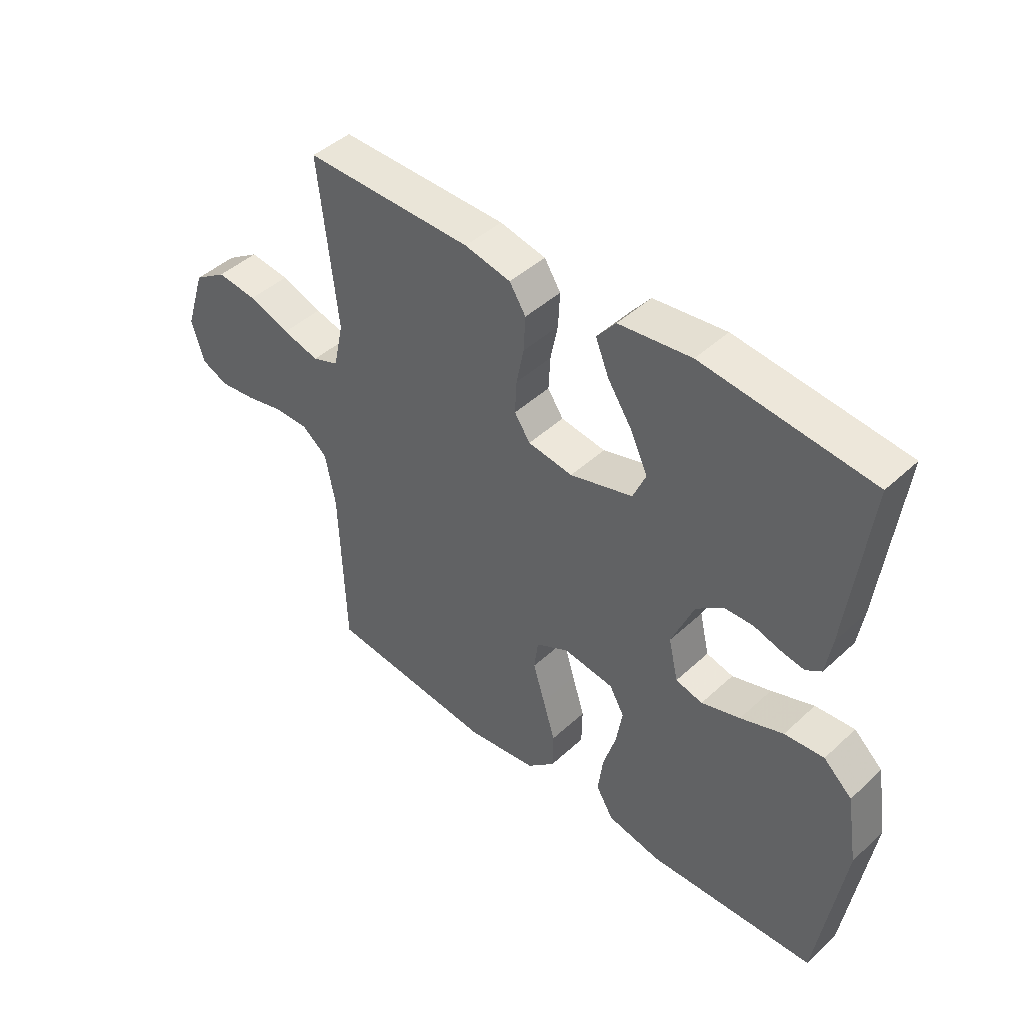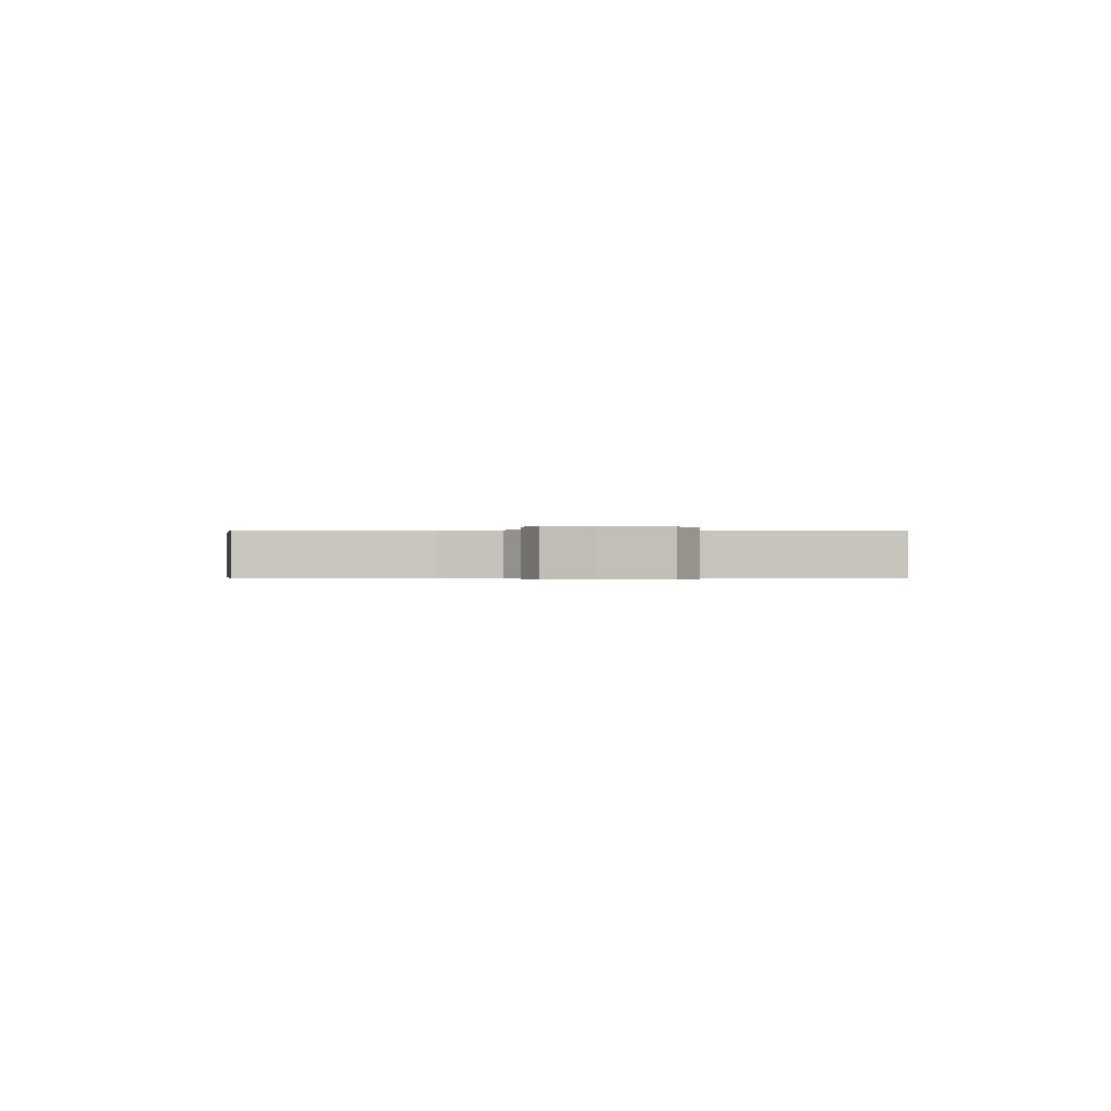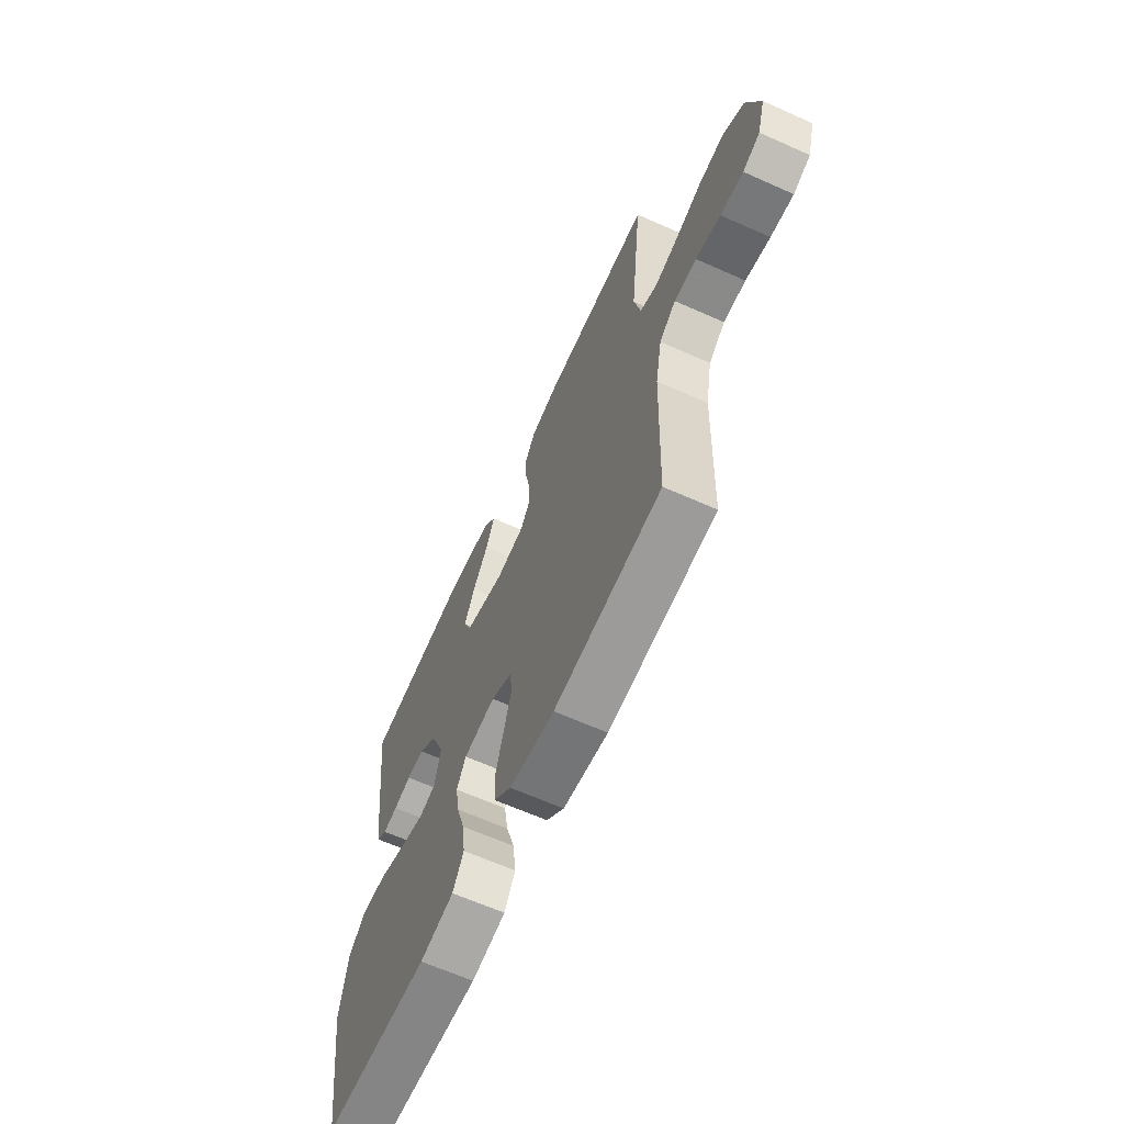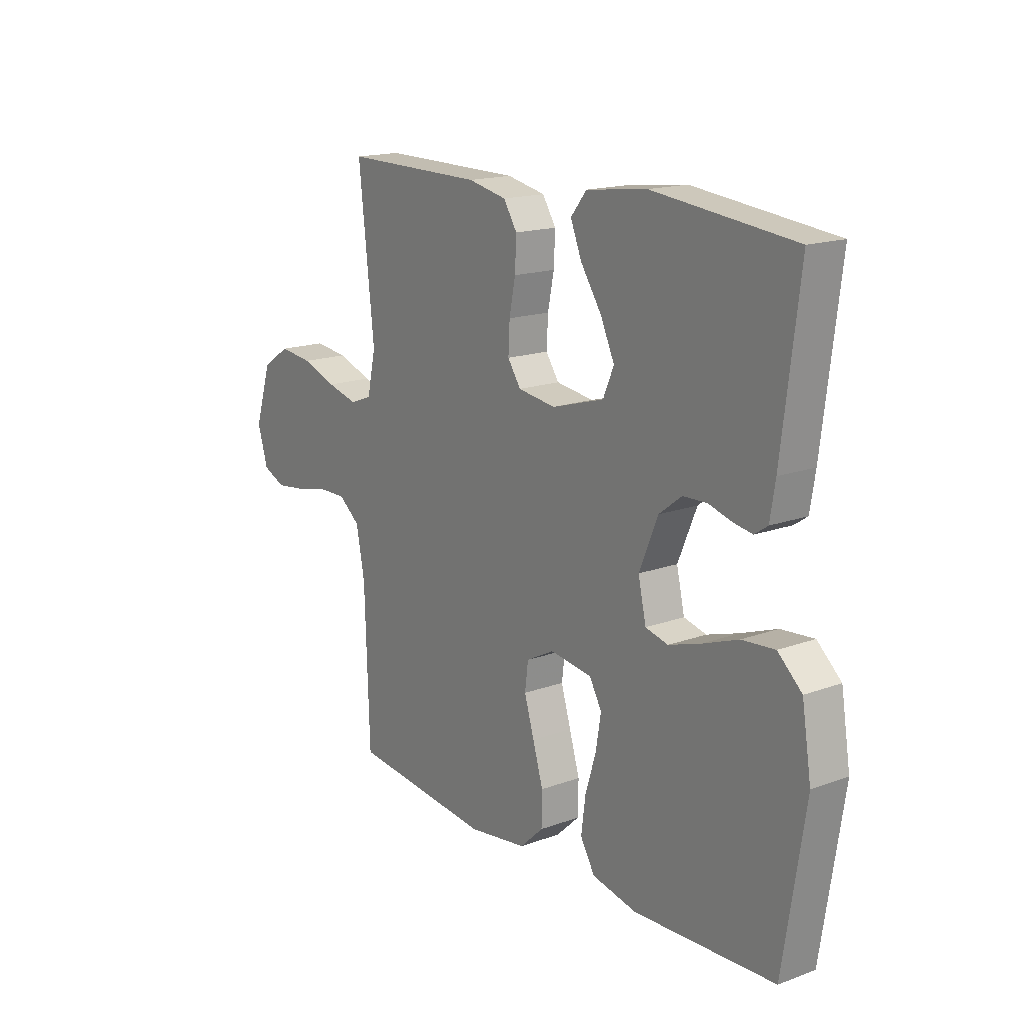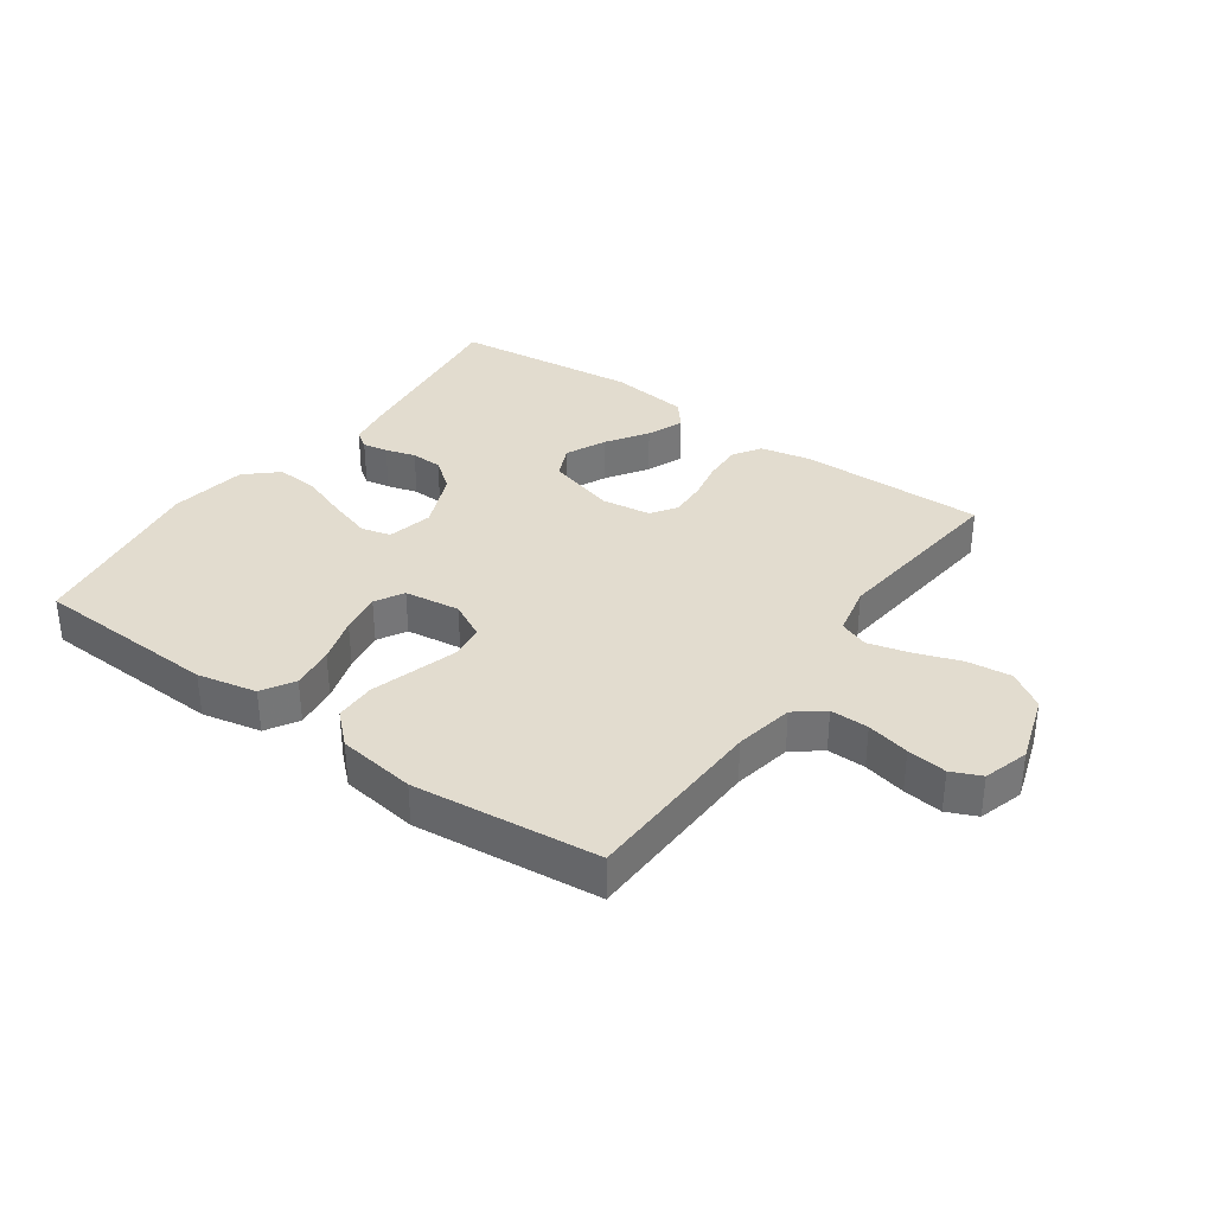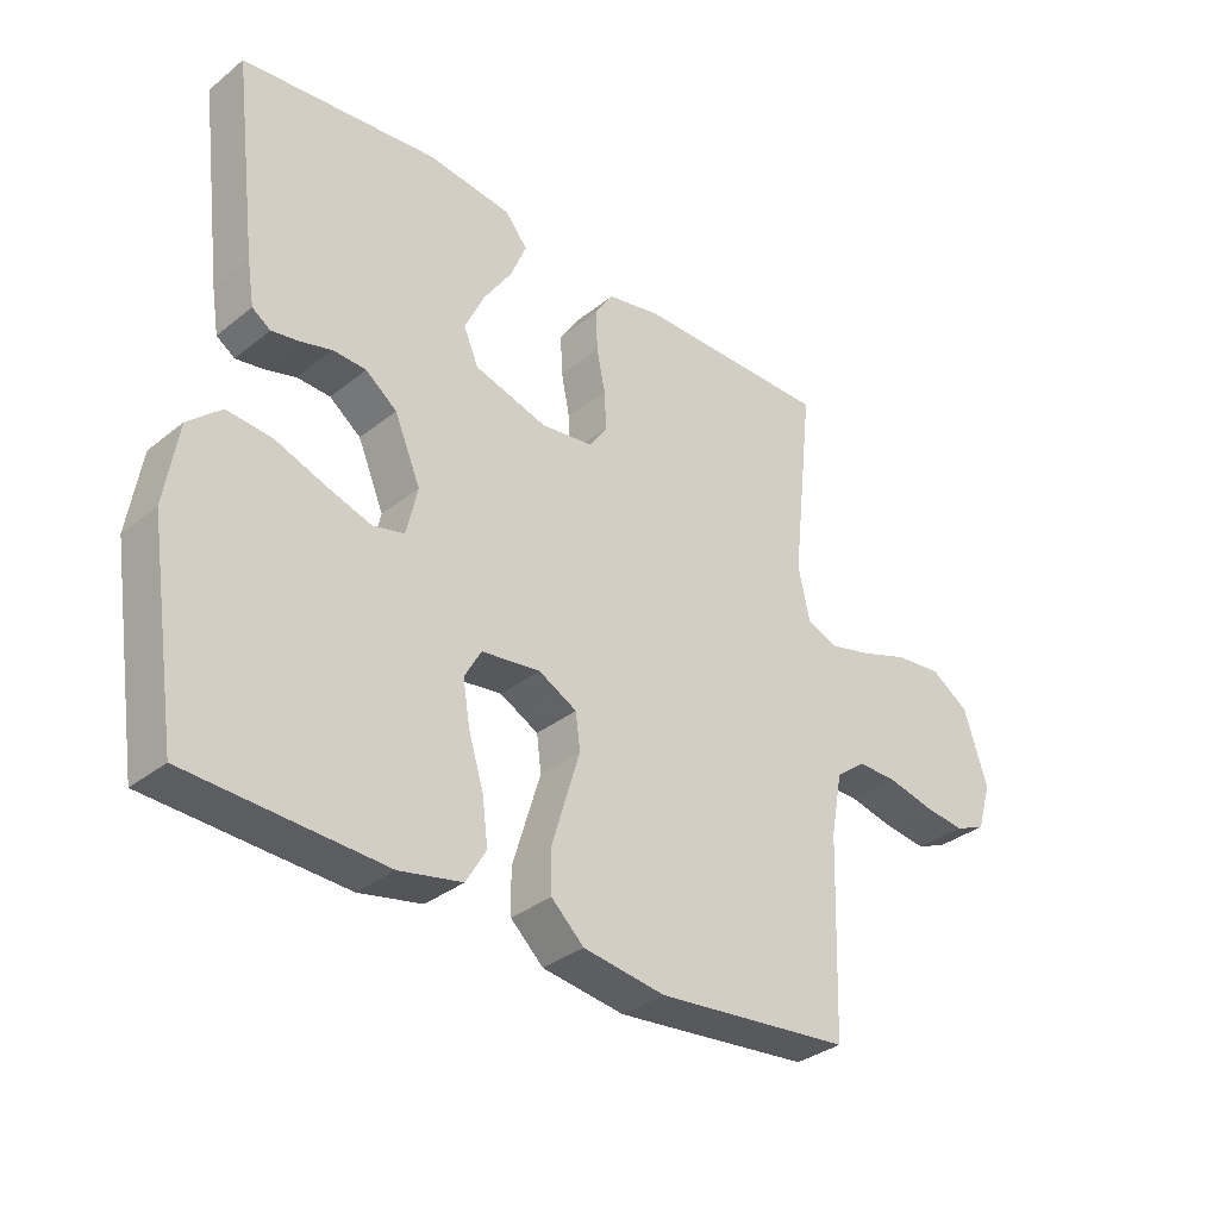
<metadata>
{"format":"obj","ext":"obj","renderer":"f3d","projection":"perspective","resolution":1024,"background":"white","views":[{"elev":44.7,"azim":43.1,"up":"+Z"},{"elev":-0.3,"azim":-94.4,"up":"+Y"},{"elev":-64.2,"azim":-114.3,"up":"+Z"},{"elev":16.6,"azim":53.5,"up":"+Z"},{"elev":34.6,"azim":-144.7,"up":"+Y"},{"elev":-33.9,"azim":137.1,"up":"+Z"}]}
</metadata>
<code>
v 0.5 0.07 0.5
v 0.463 0.07 0.2
v 0.452 0.07 0.132
v 0.424 0.07 0.113
v 0.383 0.07 0.12
v 0.334 0.07 0.134
v 0.283 0.07 0.132
v 0.235 0.07 0.095
v 0.195 0.07 0
v 0.212 0.07 -0.074
v 0.26 0.07 -0.086
v 0.329 0.07 -0.064
v 0.405 0.07 -0.036
v 0.475 0.07 -0.03
v 0.526 0.07 -0.076
v 0.546 0.07 -0.2
v 0.5 0.07 -0.5
v 0.2 0.07 -0.514
v 0.104 0.07 -0.494
v 0.073 0.07 -0.442
v 0.082 0.07 -0.372
v 0.105 0.07 -0.297
v 0.116 0.07 -0.23
v 0.09 0.07 -0.184
v 0 0.07 -0.172
v -0.059 0.07 -0.203
v -0.066 0.07 -0.258
v -0.045 0.07 -0.327
v -0.023 0.07 -0.4
v -0.024 0.07 -0.466
v -0.074 0.07 -0.513
v -0.2 0.07 -0.531
v -0.5 0.07 -0.5
v -0.51 0.07 -0.2
v -0.528 0.07 -0.105
v -0.574 0.07 -0.069
v -0.636 0.07 -0.07
v -0.705 0.07 -0.086
v -0.769 0.07 -0.094
v -0.817 0.07 -0.073
v -0.839 0.07 0
v -0.803 0.07 0.112
v -0.744 0.07 0.151
v -0.672 0.07 0.143
v -0.598 0.07 0.117
v -0.532 0.07 0.1
v -0.485 0.07 0.118
v -0.467 0.07 0.2
v -0.5 0.07 0.5
v -0.2 0.07 0.498
v -0.118 0.07 0.481
v -0.089 0.07 0.436
v -0.092 0.07 0.374
v -0.105 0.07 0.309
v -0.108 0.07 0.25
v -0.08 0.07 0.209
v 0 0.07 0.198
v 0.112 0.07 0.231
v 0.135 0.07 0.284
v 0.105 0.07 0.349
v 0.061 0.07 0.415
v 0.037 0.07 0.474
v 0.071 0.07 0.516
v 0.2 0.07 0.532
v 0.5 0 0.5
v 0.463 0 0.2
v 0.452 0 0.132
v 0.424 0 0.113
v 0.383 0 0.12
v 0.334 0 0.134
v 0.283 0 0.132
v 0.235 0 0.095
v 0.195 0 0
v 0.212 0 -0.074
v 0.26 0 -0.086
v 0.329 0 -0.064
v 0.405 0 -0.036
v 0.475 0 -0.03
v 0.526 0 -0.076
v 0.546 0 -0.2
v 0.5 0 -0.5
v 0.2 0 -0.514
v 0.104 0 -0.494
v 0.073 0 -0.442
v 0.082 0 -0.372
v 0.105 0 -0.297
v 0.116 0 -0.23
v 0.09 0 -0.184
v 0 0 -0.172
v -0.059 0 -0.203
v -0.066 0 -0.258
v -0.045 0 -0.327
v -0.023 0 -0.4
v -0.024 0 -0.466
v -0.074 0 -0.513
v -0.2 0 -0.531
v -0.5 0 -0.5
v -0.51 0 -0.2
v -0.528 0 -0.105
v -0.574 0 -0.069
v -0.636 0 -0.07
v -0.705 0 -0.086
v -0.769 0 -0.094
v -0.817 0 -0.073
v -0.839 0 0
v -0.803 0 0.112
v -0.744 0 0.151
v -0.672 0 0.143
v -0.598 0 0.117
v -0.532 0 0.1
v -0.485 0 0.118
v -0.467 0 0.2
v -0.5 0 0.5
v -0.2 0 0.498
v -0.118 0 0.481
v -0.089 0 0.436
v -0.092 0 0.374
v -0.105 0 0.309
v -0.108 0 0.25
v -0.08 0 0.209
v 0 0 0.198
v 0.112 0 0.231
v 0.135 0 0.284
v 0.105 0 0.349
v 0.061 0 0.415
v 0.037 0 0.474
v 0.071 0 0.516
v 0.2 0 0.532
f 4 5 6
f 3 4 6
f 2 3 6
f 1 2 6
f 64 1 6
f 63 64 6
f 62 63 6
f 61 62 6
f 60 61 6
f 59 60 6 7
f 58 59 7 8
f 57 58 8 9
f 56 57 9 10
f 52 53 54
f 51 52 54
f 50 51 54
f 49 50 54
f 48 49 54
f 47 48 54 55
f 46 47 55 56
f 43 44 45
f 42 43 45
f 41 42 45
f 40 41 45
f 39 40 45
f 38 39 45
f 37 38 45
f 36 37 45 46
f 46 56 10
f 36 46 10
f 35 36 10
f 32 33 34
f 31 32 34
f 30 31 34
f 29 30 34
f 28 29 34
f 27 28 34
f 26 27 34 35
f 20 21 22
f 19 20 22
f 18 19 22
f 17 18 22
f 16 17 22
f 15 16 22
f 14 15 22
f 13 14 22
f 12 13 22
f 11 12 22 23
f 10 11 23 24
f 25 26 35
f 25 35 10
f 10 24 25
f 70 69 68
f 70 68 67
f 70 67 66
f 70 66 65
f 70 65 128
f 70 128 127
f 70 127 126
f 70 126 125
f 70 125 124
f 71 70 124 123
f 72 71 123 122
f 73 72 122 121
f 74 73 121 120
f 118 117 116
f 118 116 115
f 118 115 114
f 118 114 113
f 118 113 112
f 119 118 112 111
f 120 119 111 110
f 109 108 107
f 109 107 106
f 109 106 105
f 109 105 104
f 109 104 103
f 109 103 102
f 109 102 101
f 110 109 101 100
f 74 120 110
f 74 110 100
f 74 100 99
f 98 97 96
f 98 96 95
f 98 95 94
f 98 94 93
f 98 93 92
f 98 92 91
f 99 98 91 90
f 86 85 84
f 86 84 83
f 86 83 82
f 86 82 81
f 86 81 80
f 86 80 79
f 86 79 78
f 86 78 77
f 86 77 76
f 87 86 76 75
f 88 87 75 74
f 99 90 89
f 74 99 89
f 89 88 74
f 1 65 66 2
f 2 66 67 3
f 3 67 68 4
f 4 68 69 5
f 5 69 70 6
f 6 70 71 7
f 7 71 72 8
f 8 72 73 9
f 9 73 74 10
f 10 74 75 11
f 11 75 76 12
f 12 76 77 13
f 13 77 78 14
f 14 78 79 15
f 15 79 80 16
f 16 80 81 17
f 17 81 82 18
f 18 82 83 19
f 19 83 84 20
f 20 84 85 21
f 21 85 86 22
f 22 86 87 23
f 23 87 88 24
f 24 88 89 25
f 25 89 90 26
f 26 90 91 27
f 27 91 92 28
f 28 92 93 29
f 29 93 94 30
f 30 94 95 31
f 31 95 96 32
f 32 96 97 33
f 33 97 98 34
f 34 98 99 35
f 35 99 100 36
f 36 100 101 37
f 37 101 102 38
f 38 102 103 39
f 39 103 104 40
f 40 104 105 41
f 41 105 106 42
f 42 106 107 43
f 43 107 108 44
f 44 108 109 45
f 45 109 110 46
f 46 110 111 47
f 47 111 112 48
f 48 112 113 49
f 49 113 114 50
f 50 114 115 51
f 51 115 116 52
f 52 116 117 53
f 53 117 118 54
f 54 118 119 55
f 55 119 120 56
f 56 120 121 57
f 57 121 122 58
f 58 122 123 59
f 59 123 124 60
f 60 124 125 61
f 61 125 126 62
f 62 126 127 63
f 63 127 128 64
f 64 128 65 1

</code>
